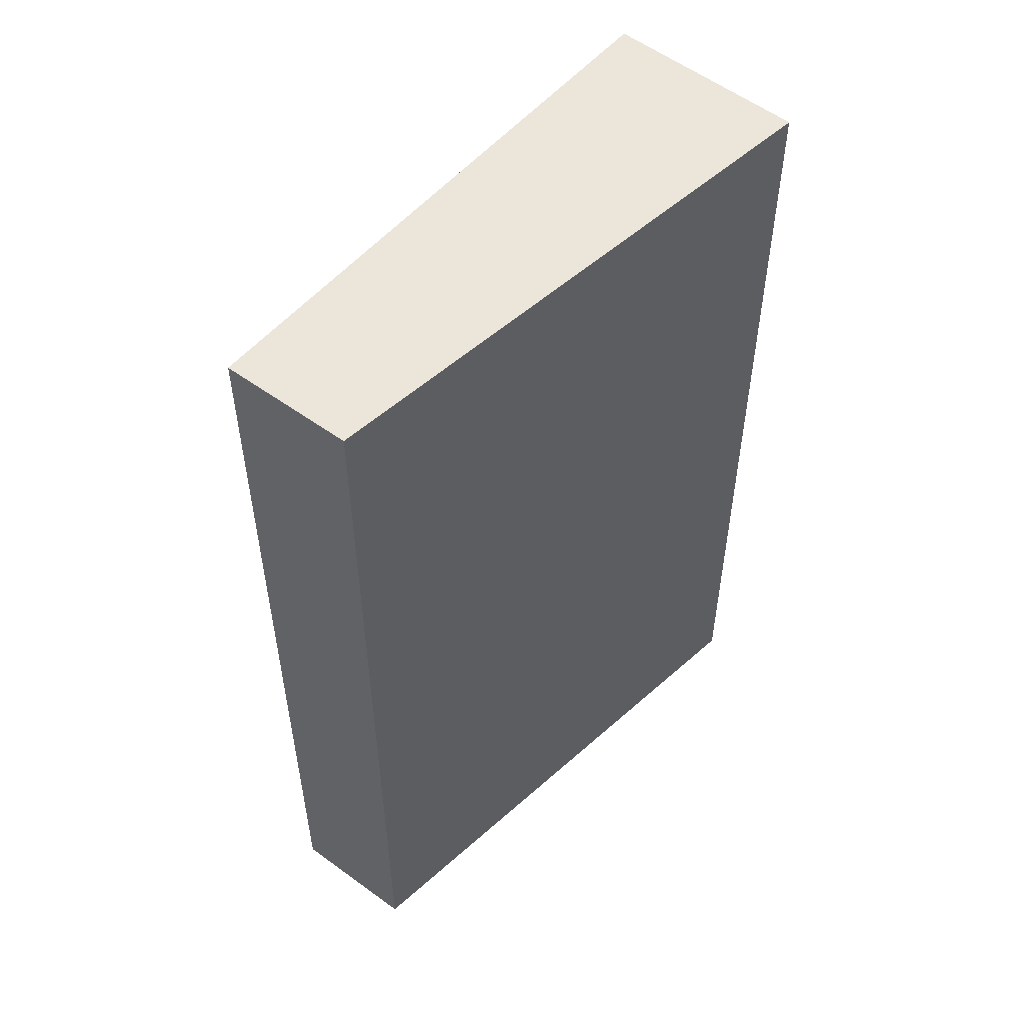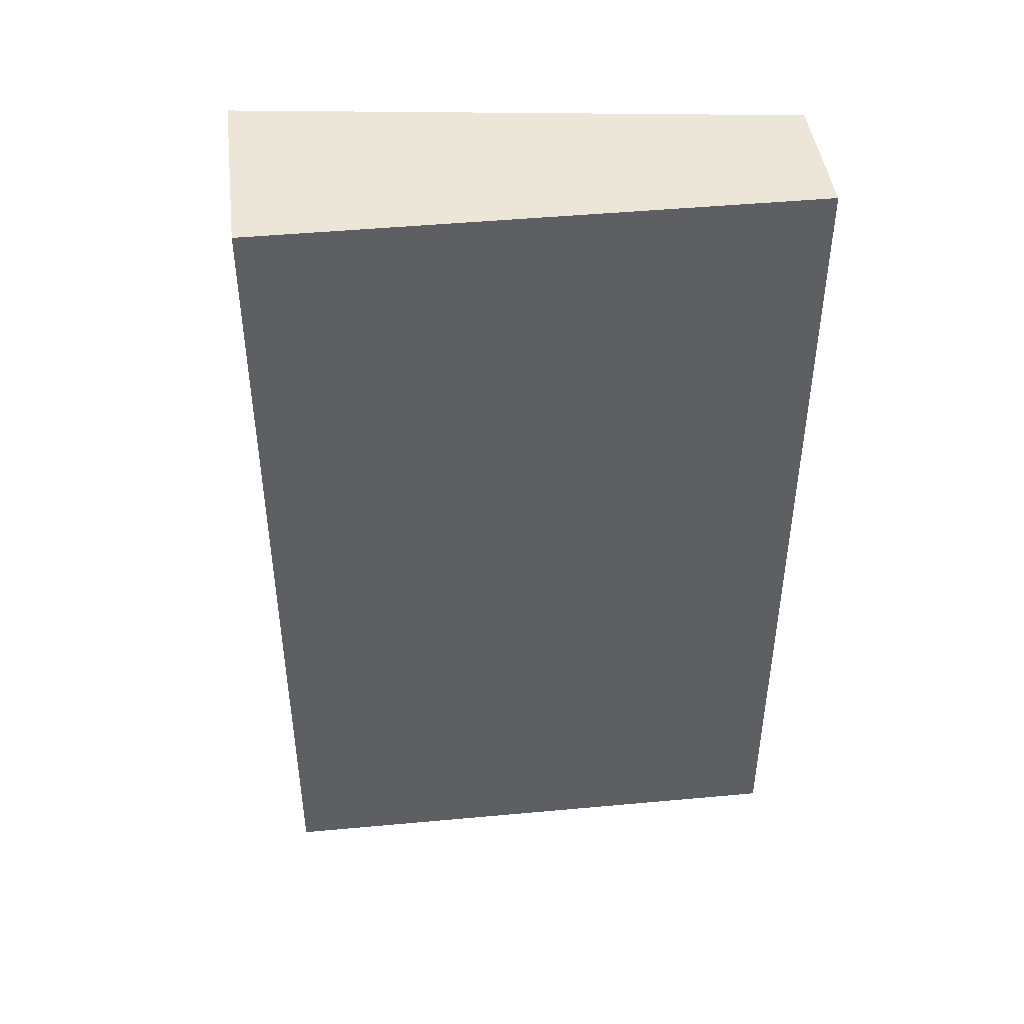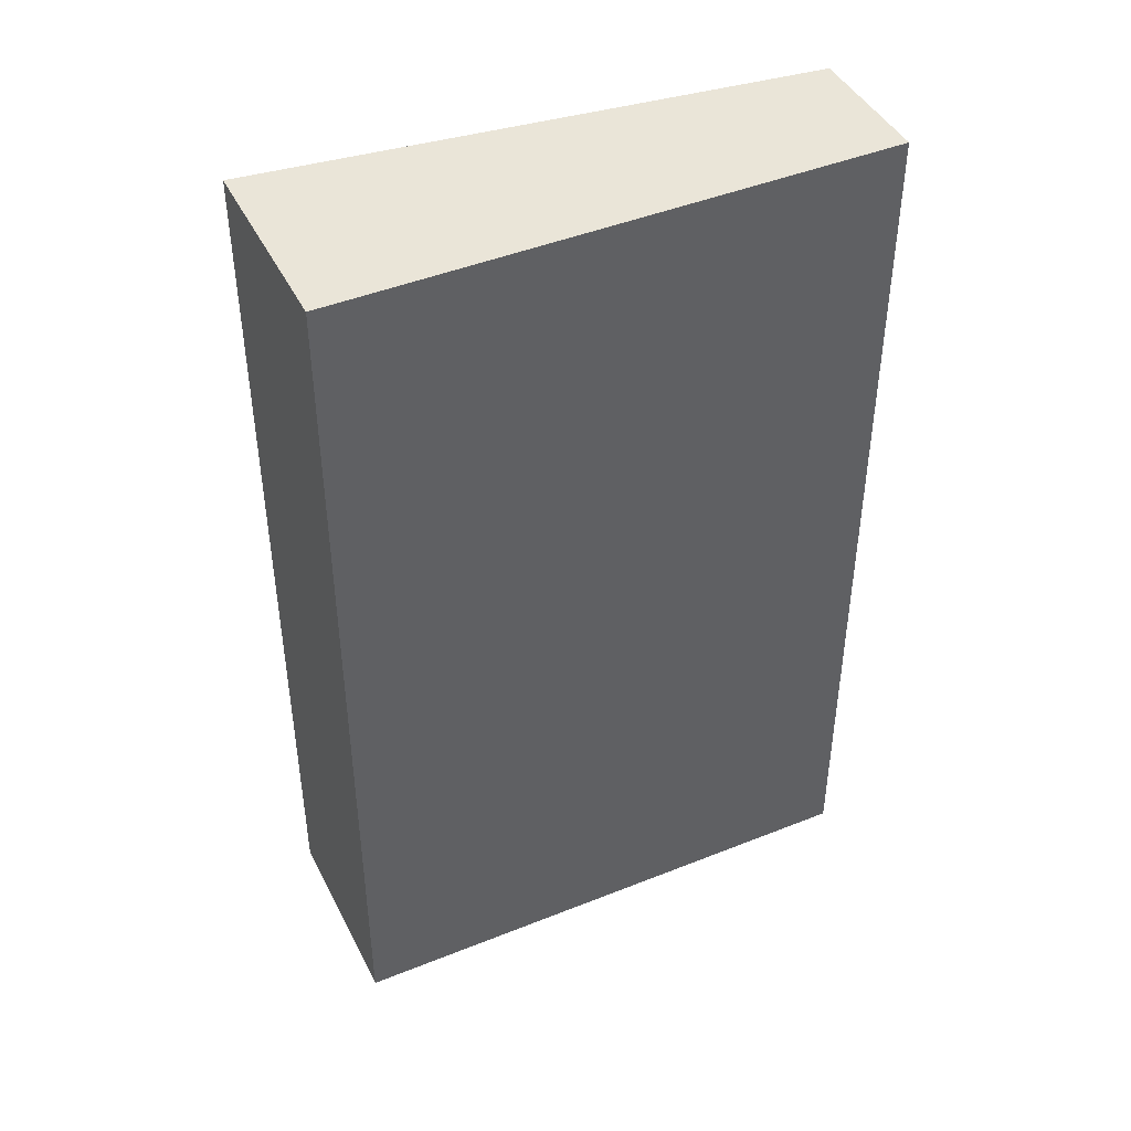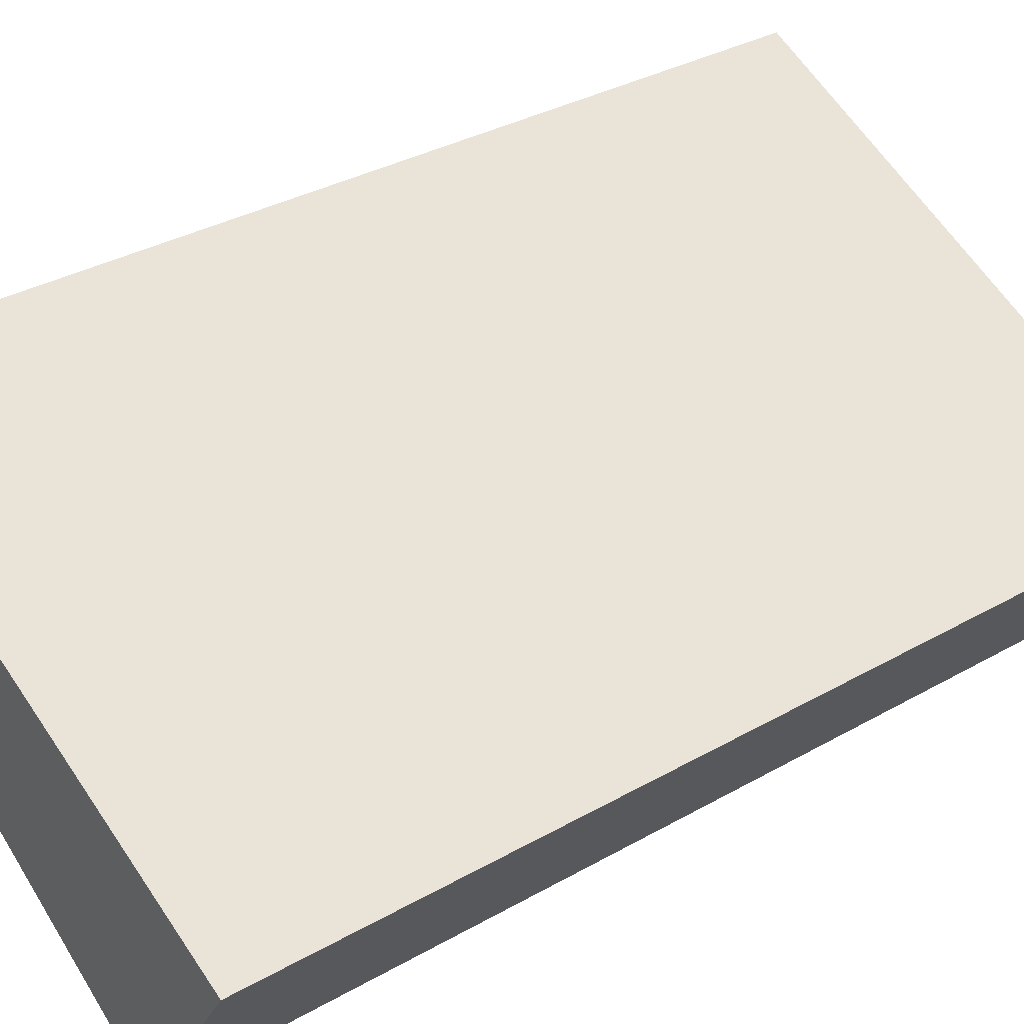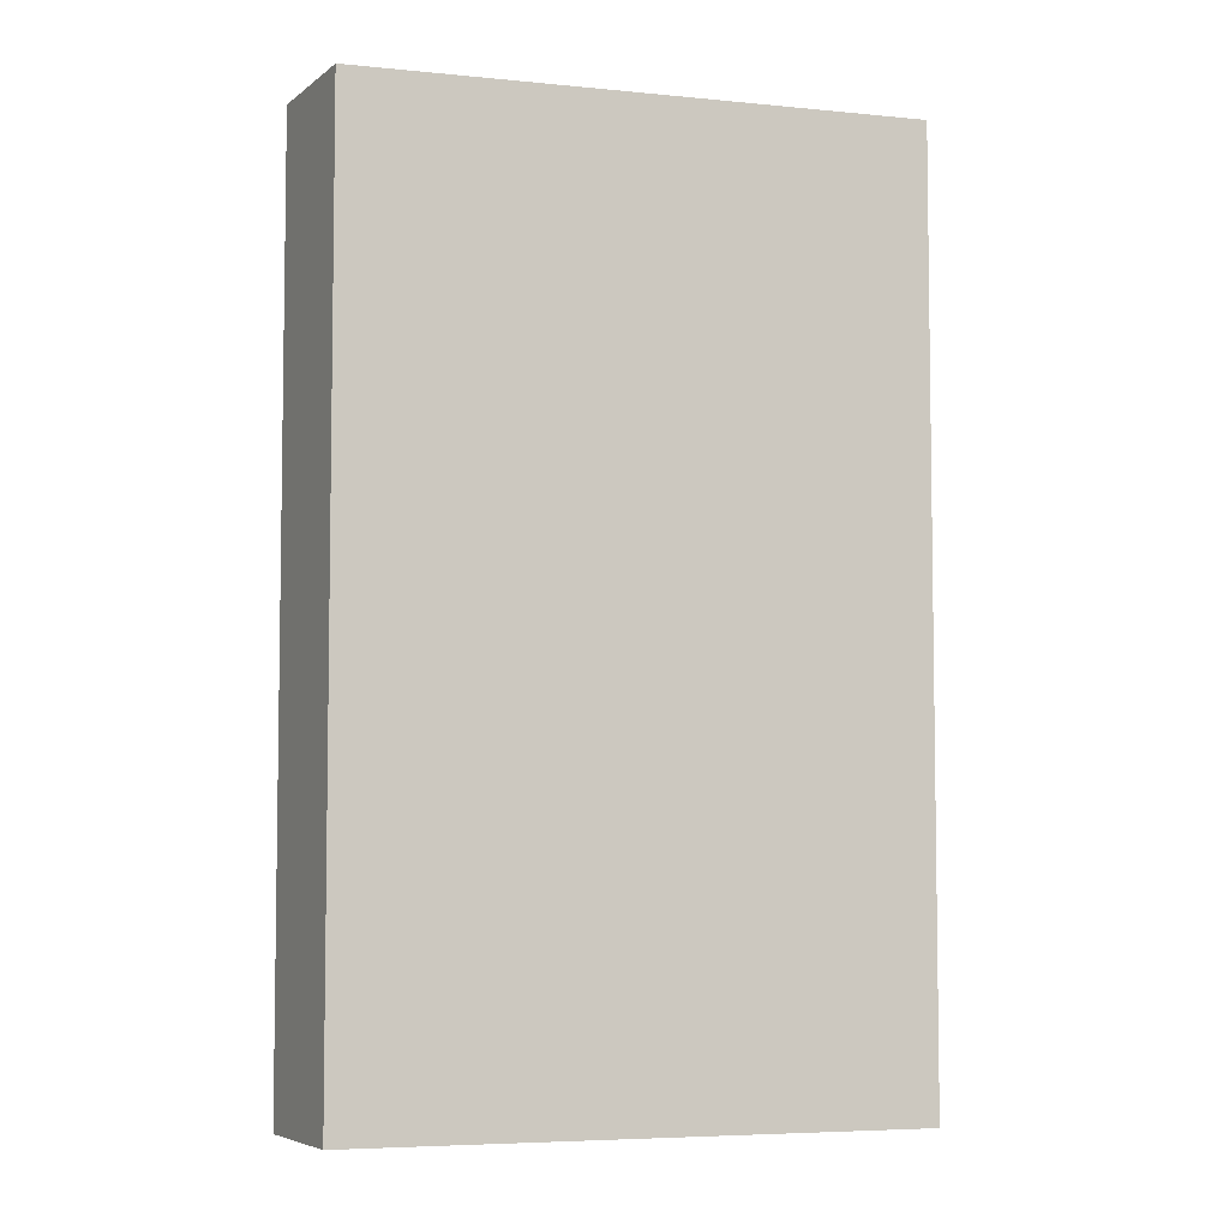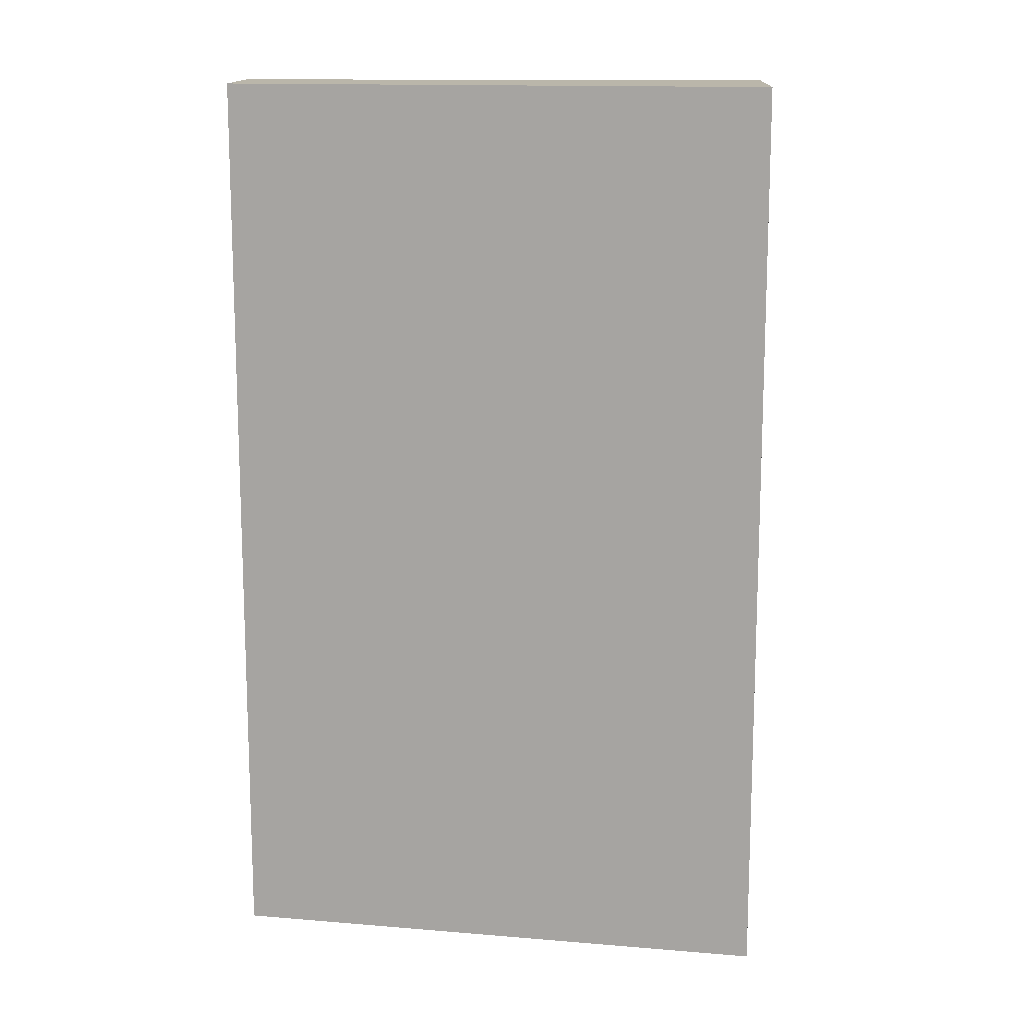
<metadata>
{"format":"obj","ext":"obj","renderer":"f3d","projection":"perspective","resolution":1024,"background":"white","views":[{"elev":54.3,"azim":-18.3,"up":"+Y"},{"elev":46.2,"azim":-154.1,"up":"+Y"},{"elev":45.0,"azim":-173.0,"up":"+Y"},{"elev":33.4,"azim":51.9,"up":"+Z"},{"elev":-5.6,"azim":7.9,"up":"+Y"},{"elev":13.8,"azim":35.8,"up":"+Y"}]}
</metadata>
<code>
v  0.596 7.511 0.882
v  3.452 7.511 -2.151
v  0 7.511 4.599e-16
v  4.695 7.511 -1.036
v  3.834 7.511 -2.389
v  3.834 1.463e-16 -2.389
v  0 0 0
v  3.452 1.317e-16 -2.151
v  0.596 -5.401e-17 0.882
v  4.695 6.344e-17 -1.036
g defaultobject
f 1 2 3
f 2 1 4
f 2 4 5
f 6 2 5
f 2 6 3
f 3 6 7
f 7 6 8
f 7 1 3
f 1 7 9
f 9 4 1
f 4 9 10
f 10 5 4
f 5 10 6
f 8 9 7
f 9 8 10
f 10 8 6

</code>
